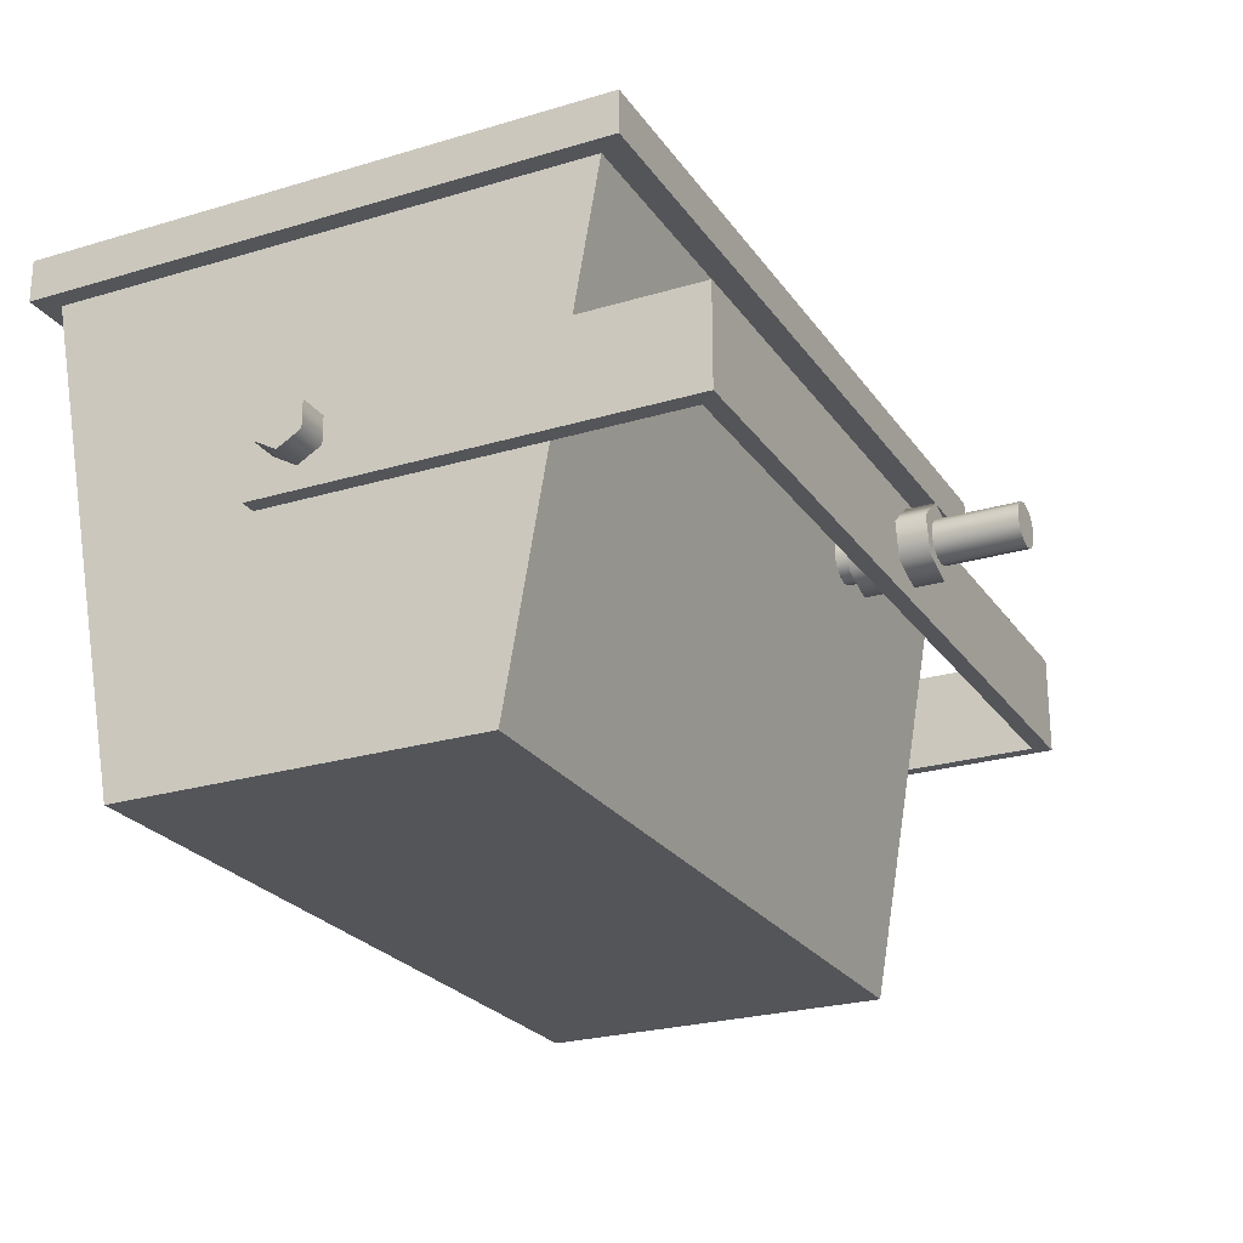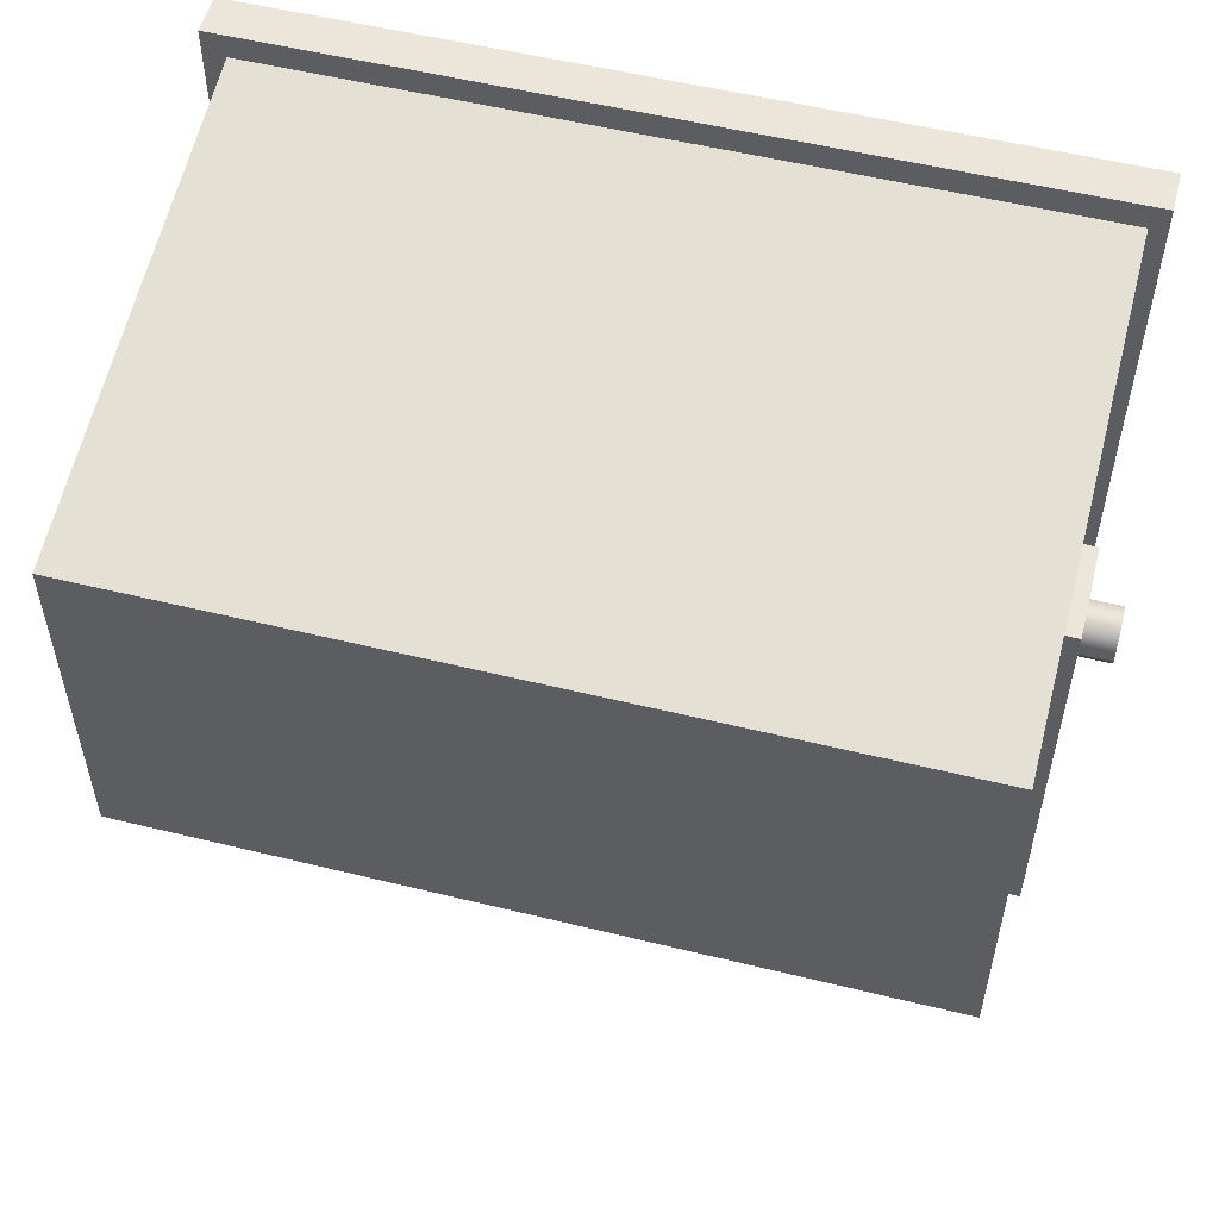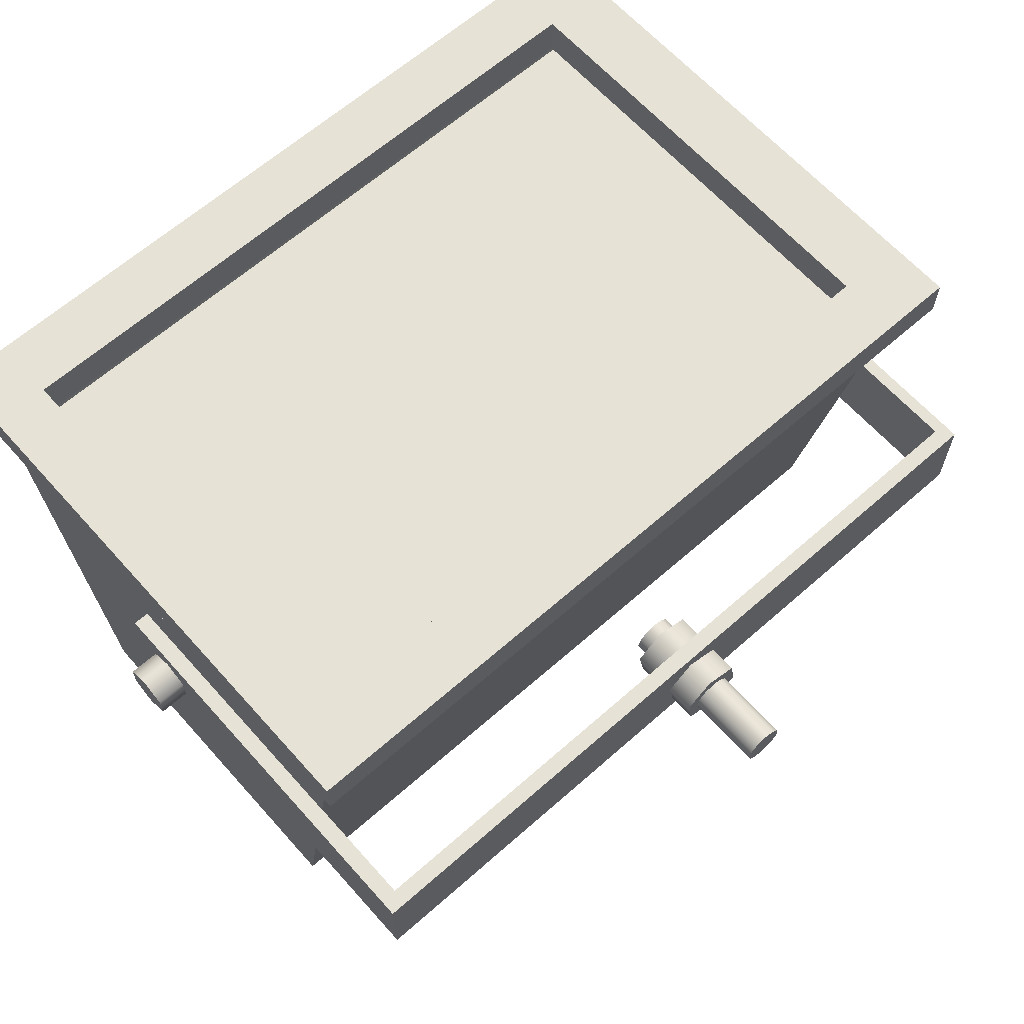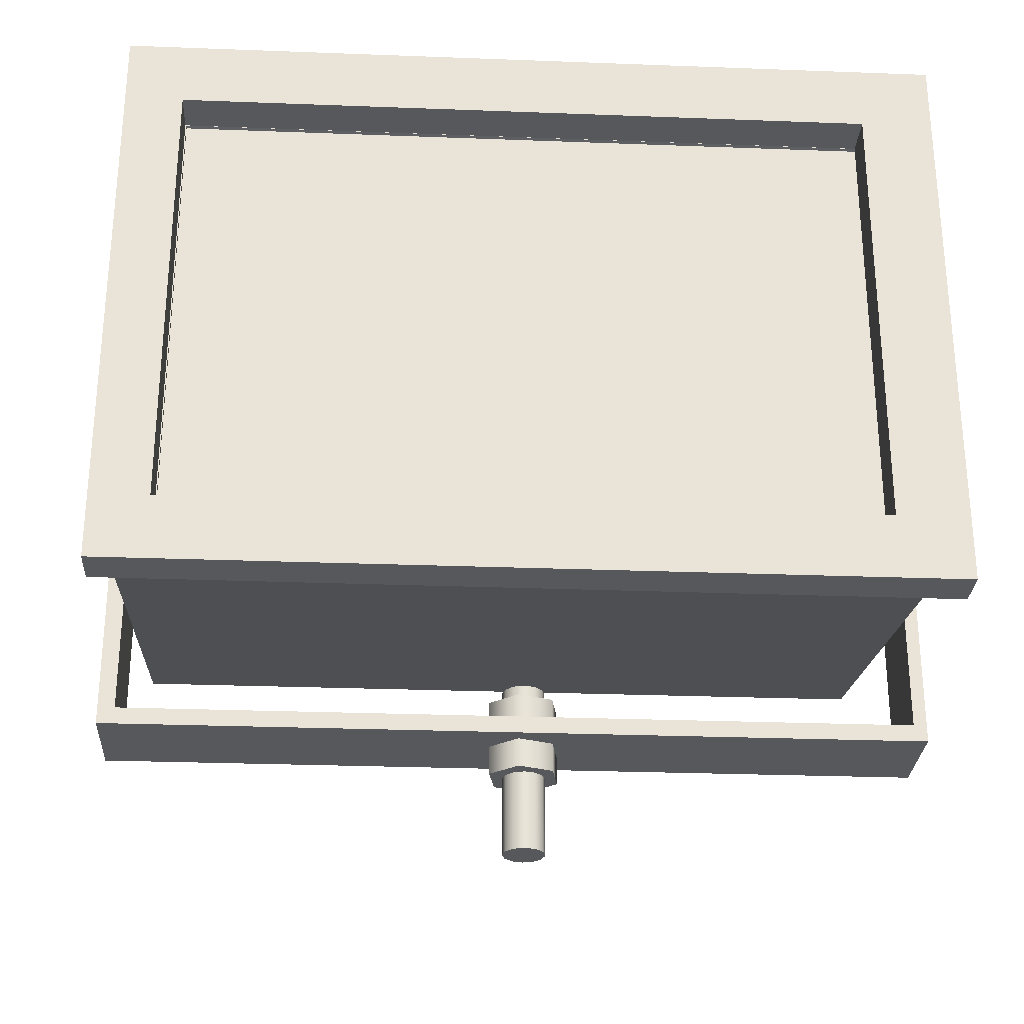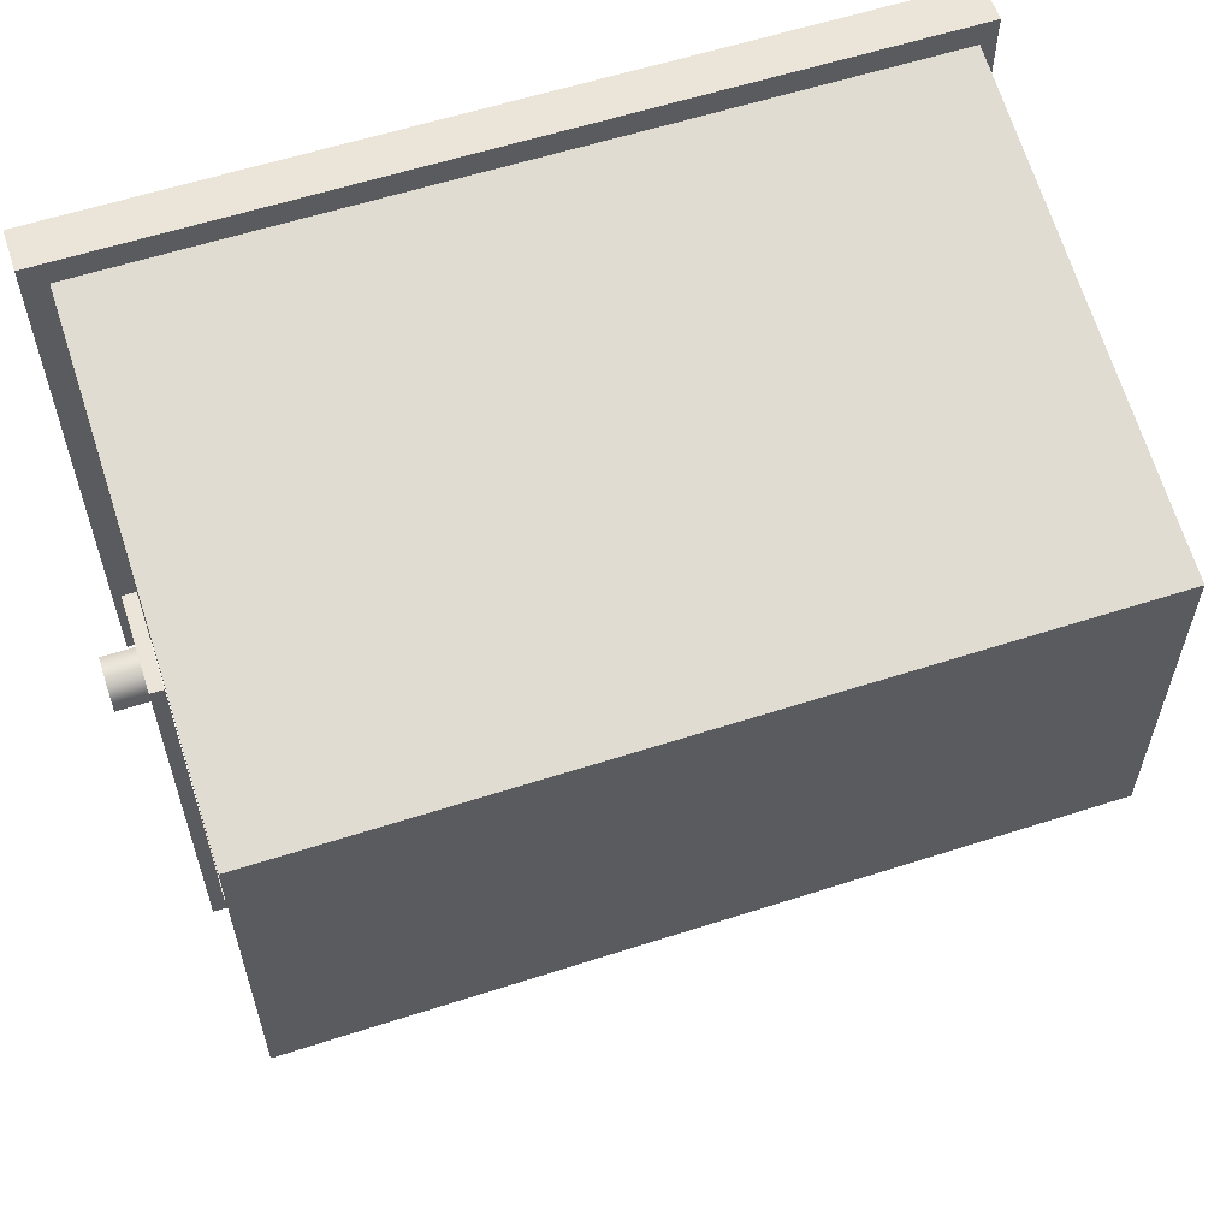
<metadata>
{"format":"obj","ext":"obj","renderer":"f3d","projection":"perspective","resolution":1024,"background":"white","views":[{"elev":-24.5,"azim":-63.7,"up":"+Z"},{"elev":54.4,"azim":-165.4,"up":"+Y"},{"elev":63.9,"azim":-41.7,"up":"+Z"},{"elev":-27.9,"azim":-3.3,"up":"+Y"},{"elev":59.6,"azim":161.7,"up":"+Y"}]}
</metadata>
<code>
v  -1.265 -6.908 -0
v  -1.265 -9.805 -0
v  -7.564 -9.805 -0
v  -7.564 -6.908 -0
v  -1.265 -10.48 3.937
v  -7.564 -10.48 3.937
v  -1.265 -6.154 3.937
v  -7.564 -6.154 3.937
v  -7.226 -6.494 3.937
v  -1.623 -6.494 3.937
v  -7.226 -10.14 3.937
v  -1.623 -10.14 3.937
v  -1.623 -7.248 0.3337
v  -7.226 -7.248 0.3337
v  -7.226 -9.465 0.3337
v  -1.623 -9.465 0.3337
o Box01
g Box01
f 1 2 3
f 3 4 1
f 5 6 3
f 3 2 5
f 7 5 2
f 2 1 7
f 8 7 1
f 1 4 8
f 6 8 4
f 4 3 6
f 9 10 8
f 11 9 8
f 11 8 6
f 11 6 5
f 7 8 10
f 7 10 12
f 5 7 12
f 11 5 12
f 13 14 15
f 15 16 13
f 10 13 16
f 16 12 10
f 12 16 15
f 15 11 12
f 11 15 14
f 14 9 11
f 9 14 13
f 13 10 9
v  -7.698 -10.68 3.951
v  -1.076 -10.68 3.951
v  -1.076 -10.68 4.291
v  -7.698 -10.68 4.291
v  -1.076 -5.968 3.951
v  -1.076 -5.968 4.291
v  -7.698 -5.968 3.951
v  -7.698 -5.968 4.291
v  -7.233 -10.15 4.291
v  -7.233 -6.503 4.291
v  -1.651 -10.15 4.291
v  -1.651 -6.503 4.291
v  -1.651 -6.503 3.951
v  -7.233 -6.503 3.951
v  -1.651 -10.15 3.951
v  -7.233 -10.15 3.951
o Box02
g Box02
f 17 18 19
f 19 20 17
f 18 21 22
f 22 19 18
f 21 23 24
f 24 22 21
f 23 17 20
f 20 24 23
f 25 26 24
f 25 24 20
f 27 25 20
f 27 20 19
f 27 19 22
f 28 27 22
f 28 22 24
f 28 24 26
f 29 30 23
f 29 23 21
f 31 29 21
f 31 21 18
f 31 18 17
f 32 31 17
f 32 17 23
f 32 23 30
f 29 28 26
f 26 30 29
f 30 26 25
f 25 32 30
f 31 32 25
f 25 27 31
f 29 31 27
f 27 28 29
v  -7.352 -10.23 3.877
v  -7.352 -6.408 3.877
v  -1.574 -6.408 3.877
v  -1.574 -10.23 3.877
v  -7.352 -10.23 3.907
v  -1.574 -10.23 3.907
v  -1.574 -6.408 3.907
v  -7.352 -6.408 3.907
o Box03
g Box03
f 33 34 35
f 35 36 33
f 37 38 39
f 39 40 37
f 33 36 38
f 38 37 33
f 36 35 39
f 39 38 36
f 35 34 40
f 40 39 35
f 34 33 37
f 37 40 34
v  -6.335 -8.269 2.5
v  -6.335 -8.151 2.469
v  -7.266 -8.151 2.469
v  -7.266 -8.269 2.5
v  -6.335 -8.066 2.383
v  -7.266 -8.066 2.383
v  -6.335 -8.034 2.266
v  -7.266 -8.034 2.266
v  -6.335 -8.066 2.149
v  -7.266 -8.066 2.149
v  -6.335 -8.151 2.063
v  -7.266 -8.151 2.063
v  -6.335 -8.269 2.032
v  -7.266 -8.269 2.032
v  -6.335 -8.386 2.063
v  -7.266 -8.386 2.063
v  -6.335 -8.472 2.149
v  -7.266 -8.472 2.149
v  -6.335 -8.503 2.266
v  -7.266 -8.503 2.266
v  -6.335 -8.472 2.383
v  -7.266 -8.472 2.383
v  -6.335 -8.386 2.469
v  -7.266 -8.386 2.469
o Cylinder01
g Cylinder01
f 41 42 43
f 43 44 41
f 42 45 46
f 46 43 42
f 45 47 48
f 48 46 45
f 47 49 50
f 50 48 47
f 49 51 52
f 52 50 49
f 51 53 54
f 54 52 51
f 53 55 56
f 56 54 53
f 55 57 58
f 58 56 55
f 57 59 60
f 60 58 57
f 59 61 62
f 62 60 59
f 61 63 64
f 64 62 61
f 63 41 44
f 44 64 63
f 61 59 57
f 57 55 53
f 53 51 49
f 57 53 49
f 49 47 45
f 45 42 41
f 49 45 41
f 57 49 41
f 61 57 41
f 63 61 41
f 43 46 48
f 48 50 52
f 52 54 56
f 48 52 56
f 56 58 60
f 60 62 64
f 56 60 64
f 48 56 64
f 43 48 64
f 44 43 64
v  -2.36 -8.446 2.305
v  -2.36 -8.473 2.266
v  -2.36 -8.446 2.227
v  -2.36 -8.371 2.199
v  -2.36 -8.269 2.188
v  -2.36 -8.166 2.199
v  -2.36 -8.091 2.227
v  -2.36 -8.064 2.266
v  -2.36 -8.091 2.305
v  -2.36 -8.166 2.333
v  -2.36 -8.269 2.344
v  -2.36 -8.371 2.333
v  -3.186 -8.166 2.333
v  -3.186 -8.269 2.344
v  -3.186 -8.091 2.305
v  -3.186 -8.064 2.266
v  -3.186 -8.091 2.227
v  -3.186 -8.166 2.199
v  -3.186 -8.269 2.188
v  -3.186 -8.371 2.199
v  -3.186 -8.446 2.227
v  -3.186 -8.473 2.266
v  -3.186 -8.446 2.305
v  -3.186 -8.371 2.333
v  -4.012 -8.137 2.352
v  -4.012 -8.269 2.365
v  -4.012 -8.042 2.316
v  -4.012 -8.006 2.266
v  -4.012 -8.042 2.216
v  -4.012 -8.137 2.18
v  -4.012 -8.269 2.167
v  -4.012 -8.4 2.18
v  -4.012 -8.496 2.216
v  -4.012 -8.531 2.266
v  -4.012 -8.496 2.316
v  -4.012 -8.4 2.352
v  -4.838 -8.134 2.354
v  -4.838 -8.269 2.368
v  -4.838 -8.036 2.317
v  -4.838 -8.001 2.266
v  -4.838 -8.036 2.215
v  -4.838 -8.134 2.178
v  -4.838 -8.269 2.164
v  -4.838 -8.403 2.178
v  -4.838 -8.501 2.215
v  -4.838 -8.537 2.266
v  -4.838 -8.501 2.317
v  -4.838 -8.403 2.354
v  -5.664 -8.166 2.333
v  -5.664 -8.269 2.344
v  -5.664 -8.091 2.305
v  -5.664 -8.064 2.266
v  -5.664 -8.091 2.227
v  -5.664 -8.166 2.199
v  -5.664 -8.269 2.188
v  -5.664 -8.371 2.199
v  -5.664 -8.446 2.227
v  -5.664 -8.473 2.266
v  -5.664 -8.446 2.305
v  -5.664 -8.371 2.333
v  -6.49 -8.166 2.333
v  -6.49 -8.269 2.344
v  -6.49 -8.091 2.305
v  -6.49 -8.064 2.266
v  -6.49 -8.091 2.227
v  -6.49 -8.166 2.199
v  -6.49 -8.269 2.188
v  -6.49 -8.371 2.199
v  -6.49 -8.446 2.227
v  -6.49 -8.473 2.266
v  -6.49 -8.446 2.305
v  -6.49 -8.371 2.333
o Cylinder02
g Cylinder02
f 65 66 67
f 67 68 69
f 69 70 71
f 67 69 71
f 71 72 73
f 73 74 75
f 71 73 75
f 67 71 75
f 65 67 75
f 76 65 75
f 75 74 77
f 77 78 75
f 74 73 79
f 79 77 74
f 73 72 80
f 80 79 73
f 72 71 81
f 81 80 72
f 71 70 82
f 82 81 71
f 70 69 83
f 83 82 70
f 69 68 84
f 84 83 69
f 68 67 85
f 85 84 68
f 67 66 86
f 86 85 67
f 66 65 87
f 87 86 66
f 65 76 88
f 88 87 65
f 76 75 78
f 78 88 76
f 78 77 89
f 89 90 78
f 77 79 91
f 91 89 77
f 79 80 92
f 92 91 79
f 80 81 93
f 93 92 80
f 81 82 94
f 94 93 81
f 82 83 95
f 95 94 82
f 83 84 96
f 96 95 83
f 84 85 97
f 97 96 84
f 85 86 98
f 98 97 85
f 86 87 99
f 99 98 86
f 87 88 100
f 100 99 87
f 88 78 90
f 90 100 88
f 90 89 101
f 101 102 90
f 89 91 103
f 103 101 89
f 91 92 104
f 104 103 91
f 92 93 105
f 105 104 92
f 93 94 106
f 106 105 93
f 94 95 107
f 107 106 94
f 95 96 108
f 108 107 95
f 96 97 109
f 109 108 96
f 97 98 110
f 110 109 97
f 98 99 111
f 111 110 98
f 99 100 112
f 112 111 99
f 100 90 102
f 102 112 100
f 102 101 113
f 113 114 102
f 101 103 115
f 115 113 101
f 103 104 116
f 116 115 103
f 104 105 117
f 117 116 104
f 105 106 118
f 118 117 105
f 106 107 119
f 119 118 106
f 107 108 120
f 120 119 107
f 108 109 121
f 121 120 108
f 109 110 122
f 122 121 109
f 110 111 123
f 123 122 110
f 111 112 124
f 124 123 111
f 112 102 114
f 114 124 112
f 114 113 125
f 125 126 114
f 113 115 127
f 127 125 113
f 115 116 128
f 128 127 115
f 116 117 129
f 129 128 116
f 117 118 130
f 130 129 117
f 118 119 131
f 131 130 118
f 119 120 132
f 132 131 119
f 120 121 133
f 133 132 120
f 121 122 134
f 134 133 121
f 122 123 135
f 135 134 122
f 123 124 136
f 136 135 123
f 124 114 126
f 126 136 124
f 126 125 127
f 127 128 129
f 129 130 131
f 127 129 131
f 131 132 133
f 133 134 135
f 131 133 135
f 127 131 135
f 126 127 135
f 136 126 135
v  -1.567 -8.269 2.5
v  -1.567 -8.151 2.469
v  -2.497 -8.151 2.469
v  -2.497 -8.269 2.5
v  -1.567 -8.066 2.383
v  -2.497 -8.066 2.383
v  -1.567 -8.034 2.266
v  -2.497 -8.034 2.266
v  -1.567 -8.066 2.149
v  -2.497 -8.066 2.149
v  -1.567 -8.151 2.063
v  -2.497 -8.151 2.063
v  -1.567 -8.269 2.032
v  -2.497 -8.269 2.032
v  -1.567 -8.386 2.063
v  -2.497 -8.386 2.063
v  -1.567 -8.472 2.149
v  -2.497 -8.472 2.149
v  -1.567 -8.503 2.266
v  -2.497 -8.503 2.266
v  -1.567 -8.472 2.383
v  -2.497 -8.472 2.383
v  -1.567 -8.386 2.469
v  -2.497 -8.386 2.469
o Cylinder03
g Cylinder03
f 137 138 139
f 139 140 137
f 138 141 142
f 142 139 138
f 141 143 144
f 144 142 141
f 143 145 146
f 146 144 143
f 145 147 148
f 148 146 145
f 147 149 150
f 150 148 147
f 149 151 152
f 152 150 149
f 151 153 154
f 154 152 151
f 153 155 156
f 156 154 153
f 155 157 158
f 158 156 155
f 157 159 160
f 160 158 157
f 159 137 140
f 140 160 159
f 157 155 153
f 153 151 149
f 149 147 145
f 153 149 145
f 145 143 141
f 141 138 137
f 145 141 137
f 153 145 137
f 157 153 137
f 159 157 137
f 139 142 144
f 144 146 148
f 148 150 152
f 144 148 152
f 152 154 156
f 156 158 160
f 152 156 160
f 144 152 160
f 139 144 160
f 140 139 160
v  -7.697 -11.32 1.895
v  -1.154 -11.32 1.895
v  -1.154 -11.32 2.675
v  -7.697 -11.32 2.675
v  -1.154 -7.924 1.895
v  -1.154 -7.924 2.675
v  -1.259 -7.924 1.895
v  -1.259 -7.924 2.675
v  -7.697 -7.924 1.895
v  -7.697 -7.924 2.675
v  -1.259 -11.18 1.895
v  -7.562 -11.18 1.895
v  -7.562 -7.924 1.895
v  -7.562 -11.18 2.675
v  -7.562 -7.924 2.675
v  -1.259 -11.18 2.675
o Box04
g Box04
f 161 162 163
f 163 164 161
f 162 165 166
f 166 163 162
f 167 168 166
f 166 165 167
f 169 161 164
f 164 170 169
f 171 167 165
f 171 165 162
f 172 171 162
f 172 162 161
f 172 161 169
f 172 169 173
f 174 175 170
f 174 170 164
f 174 164 163
f 176 174 163
f 176 163 166
f 176 166 168
f 173 169 170
f 170 175 173
f 173 175 174
f 174 172 173
f 172 174 176
f 176 171 172
f 167 171 176
f 176 168 167
v  -4.069 -11.56 2.199
v  -4.291 -11.56 2.009
v  -4.291 -11.33 2.009
v  -4.069 -11.33 2.199
v  -4.566 -11.56 2.106
v  -4.566 -11.33 2.106
v  -4.62 -11.56 2.393
v  -4.62 -11.33 2.393
v  -4.398 -11.56 2.583
v  -4.398 -11.33 2.583
v  -4.122 -11.56 2.486
v  -4.122 -11.33 2.486
o Cylinder04
g Cylinder04
f 177 178 179
f 179 180 177
f 178 181 182
f 182 179 178
f 181 183 184
f 184 182 181
f 183 185 186
f 186 184 183
f 185 187 188
f 188 186 185
f 187 177 180
f 180 188 187
f 185 183 181
f 181 178 177
f 185 181 177
f 187 185 177
f 179 182 184
f 184 186 188
f 179 184 188
f 180 179 188
v  -4.171 -12.19 2.292
v  -4.194 -12.19 2.207
v  -4.194 -10.82 2.207
v  -4.171 -10.82 2.292
v  -4.256 -12.19 2.145
v  -4.256 -10.82 2.145
v  -4.341 -12.19 2.123
v  -4.341 -10.82 2.123
v  -4.426 -12.19 2.145
v  -4.426 -10.82 2.145
v  -4.488 -12.19 2.207
v  -4.488 -10.82 2.207
v  -4.511 -12.19 2.292
v  -4.511 -10.82 2.292
v  -4.488 -12.19 2.377
v  -4.488 -10.82 2.377
v  -4.426 -12.19 2.439
v  -4.426 -10.82 2.439
v  -4.341 -12.19 2.462
v  -4.341 -10.82 2.462
v  -4.256 -12.19 2.439
v  -4.256 -10.82 2.439
v  -4.194 -12.19 2.377
v  -4.194 -10.82 2.377
o Cylinder05
g Cylinder05
f 189 190 191
f 191 192 189
f 190 193 194
f 194 191 190
f 193 195 196
f 196 194 193
f 195 197 198
f 198 196 195
f 197 199 200
f 200 198 197
f 199 201 202
f 202 200 199
f 201 203 204
f 204 202 201
f 203 205 206
f 206 204 203
f 205 207 208
f 208 206 205
f 207 209 210
f 210 208 207
f 209 211 212
f 212 210 209
f 211 189 192
f 192 212 211
f 209 207 205
f 205 203 201
f 201 199 197
f 205 201 197
f 197 195 193
f 193 190 189
f 197 193 189
f 205 197 189
f 209 205 189
f 211 209 189
f 191 194 196
f 196 198 200
f 200 202 204
f 196 200 204
f 204 206 208
f 208 210 212
f 204 208 212
f 196 204 212
f 191 196 212
f 192 191 212
v  -4.069 -11.18 2.199
v  -4.291 -11.18 2.009
v  -4.291 -10.95 2.009
v  -4.069 -10.95 2.199
v  -4.566 -11.18 2.106
v  -4.566 -10.95 2.106
v  -4.62 -11.18 2.393
v  -4.62 -10.95 2.393
v  -4.398 -11.18 2.583
v  -4.398 -10.95 2.583
v  -4.122 -11.18 2.486
v  -4.122 -10.95 2.486
o Cylinder06
g Cylinder06
f 213 214 215
f 215 216 213
f 214 217 218
f 218 215 214
f 217 219 220
f 220 218 217
f 219 221 222
f 222 220 219
f 221 223 224
f 224 222 221
f 223 213 216
f 216 224 223
f 221 219 217
f 217 214 213
f 221 217 213
f 223 221 213
f 215 218 220
f 220 222 224
f 215 220 224
f 216 215 224
v  -0.9032 -8.337 2.509
v  -0.9032 -8.149 2.401
v  -1.154 -8.149 2.401
v  -1.154 -8.337 2.509
v  -0.9032 -8.149 2.184
v  -1.154 -8.149 2.184
v  -0.9032 -8.337 2.076
v  -1.154 -8.337 2.076
v  -0.9032 -8.524 2.184
v  -1.154 -8.524 2.184
v  -0.9032 -8.524 2.401
v  -1.154 -8.524 2.401
o Cylinder07
g Cylinder07
f 225 226 227
f 227 228 225
f 226 229 230
f 230 227 226
f 229 231 232
f 232 230 229
f 231 233 234
f 234 232 231
f 233 235 236
f 236 234 233
f 235 225 228
f 228 236 235
f 233 231 229
f 229 226 225
f 233 229 225
f 235 233 225
f 227 230 232
f 232 234 236
f 227 232 236
f 228 227 236
v  -7.695 -8.337 2.509
v  -7.695 -8.149 2.401
v  -7.946 -8.149 2.401
v  -7.946 -8.337 2.509
v  -7.695 -8.149 2.184
v  -7.946 -8.149 2.184
v  -7.695 -8.337 2.076
v  -7.946 -8.337 2.076
v  -7.695 -8.524 2.184
v  -7.946 -8.524 2.184
v  -7.695 -8.524 2.401
v  -7.946 -8.524 2.401
o Cylinder08
g Cylinder08
f 237 238 239
f 239 240 237
f 238 241 242
f 242 239 238
f 241 243 244
f 244 242 241
f 243 245 246
f 246 244 243
f 245 247 248
f 248 246 245
f 247 237 240
f 240 248 247
f 245 243 241
f 241 238 237
f 245 241 237
f 247 245 237
f 239 242 244
f 244 246 248
f 239 244 248
f 240 239 248

</code>
